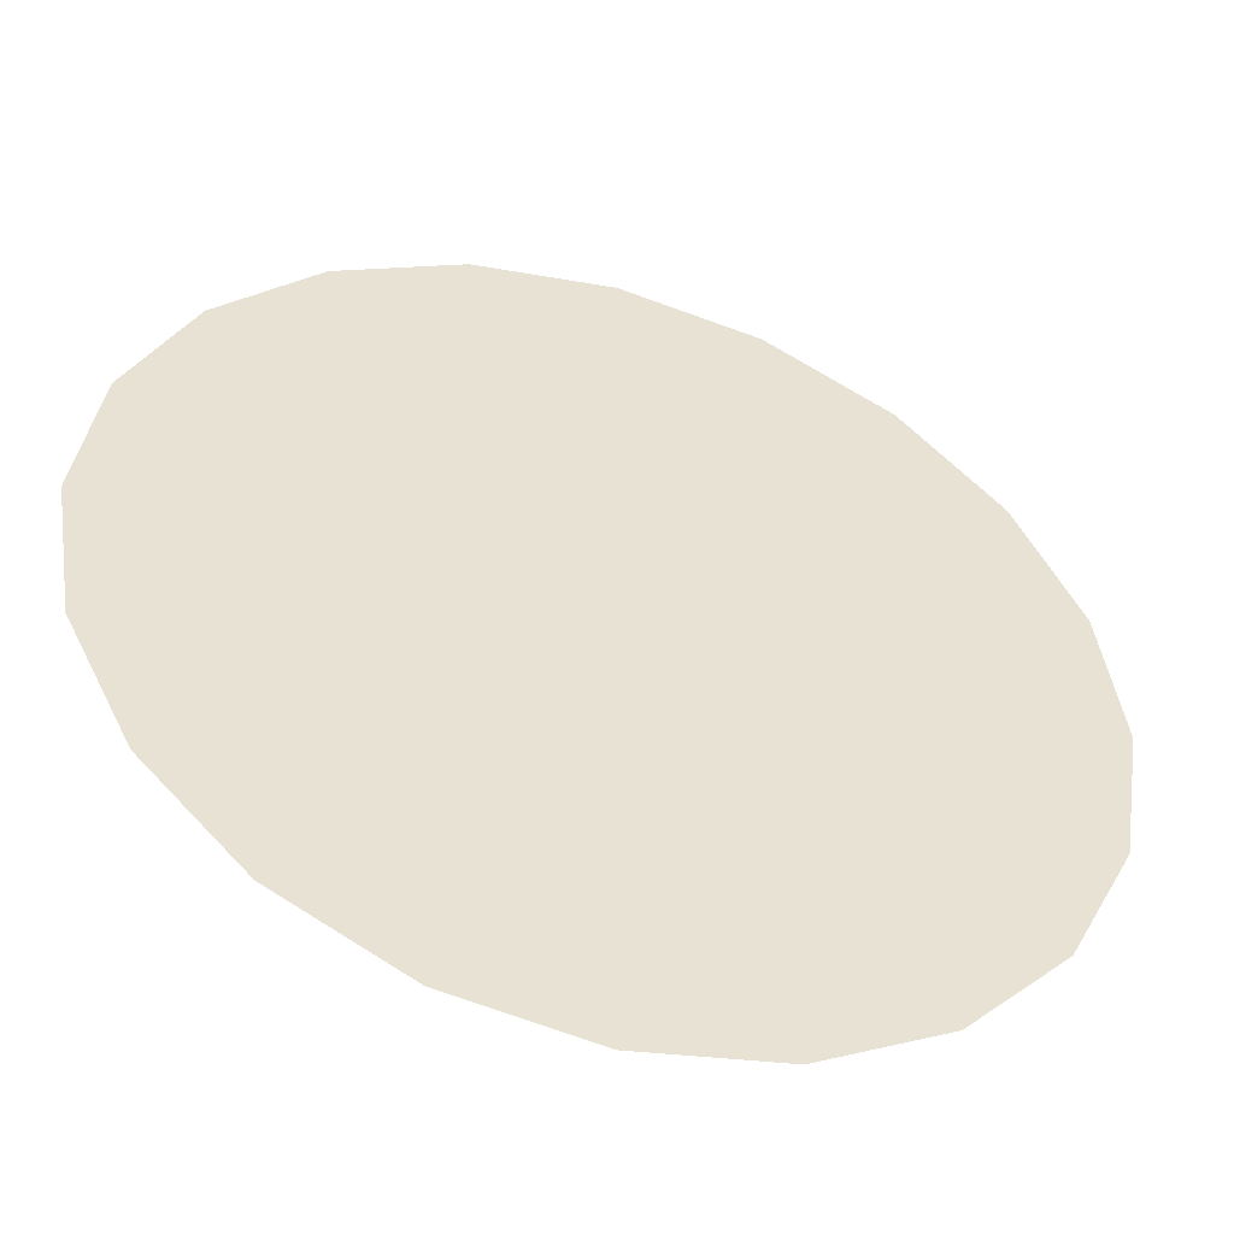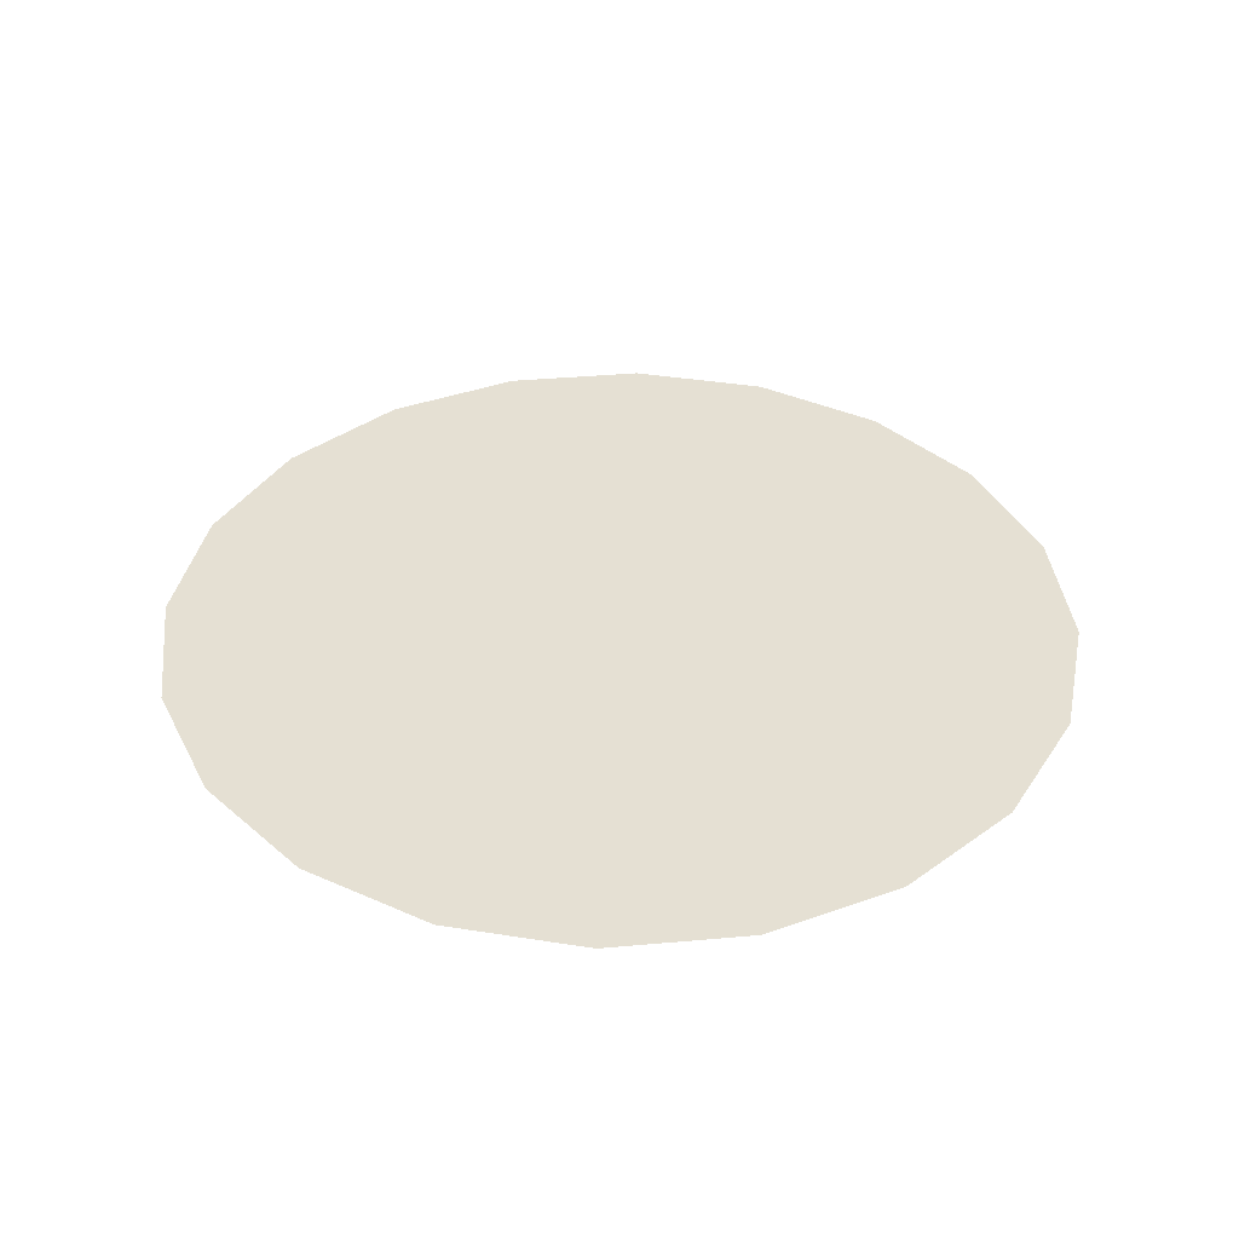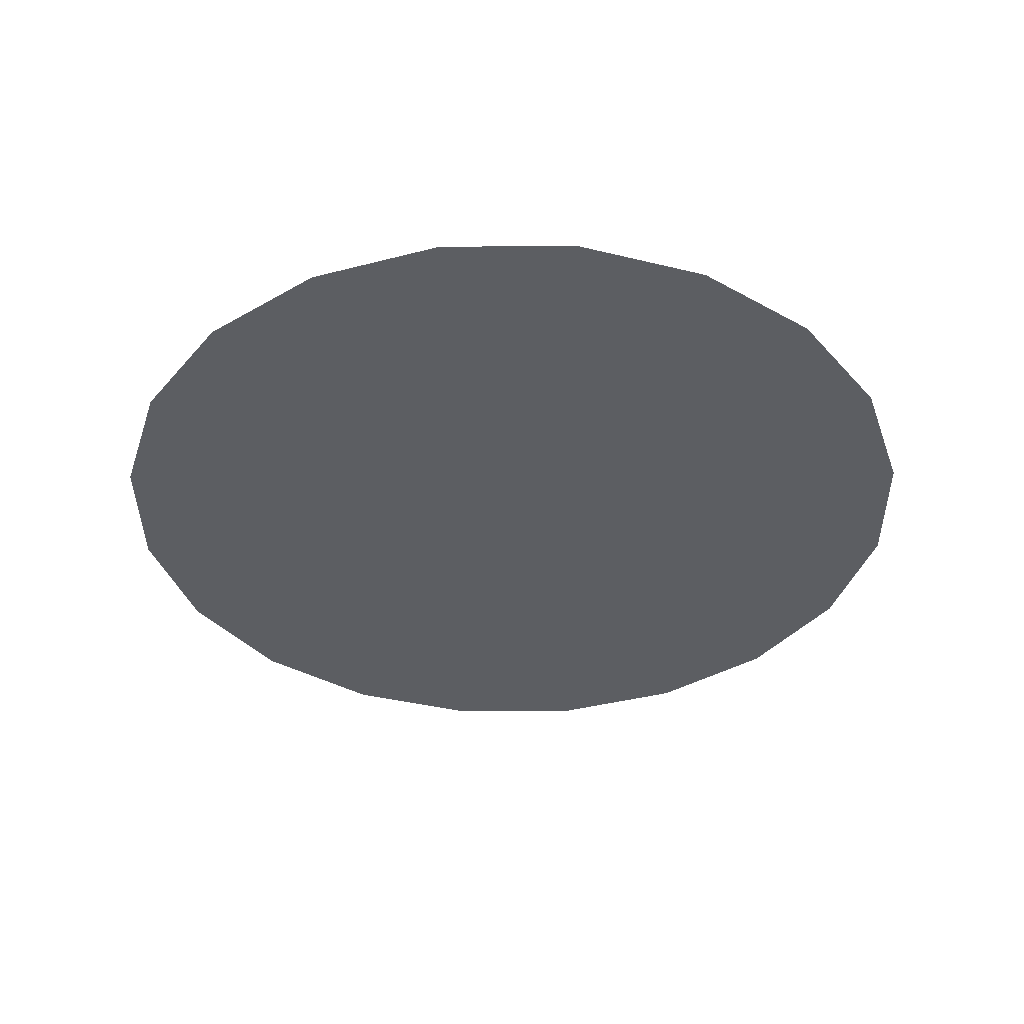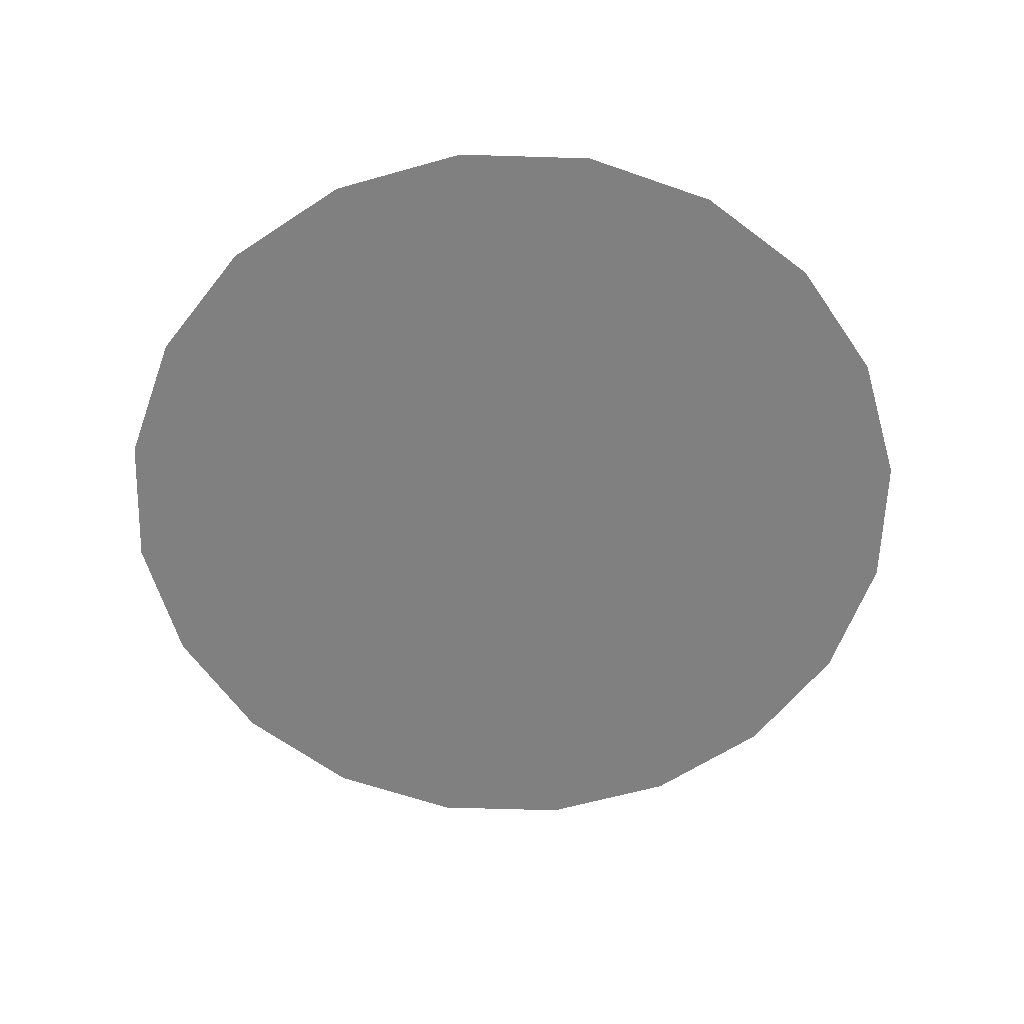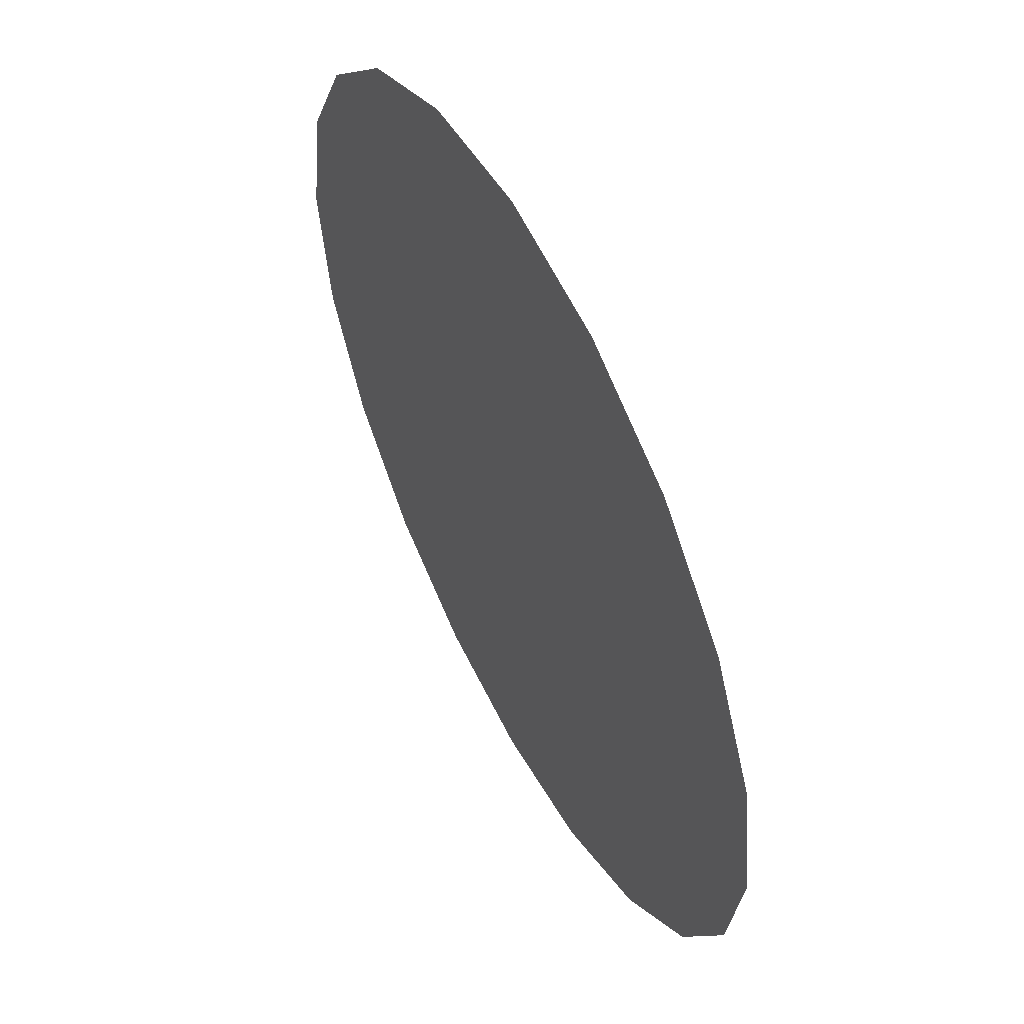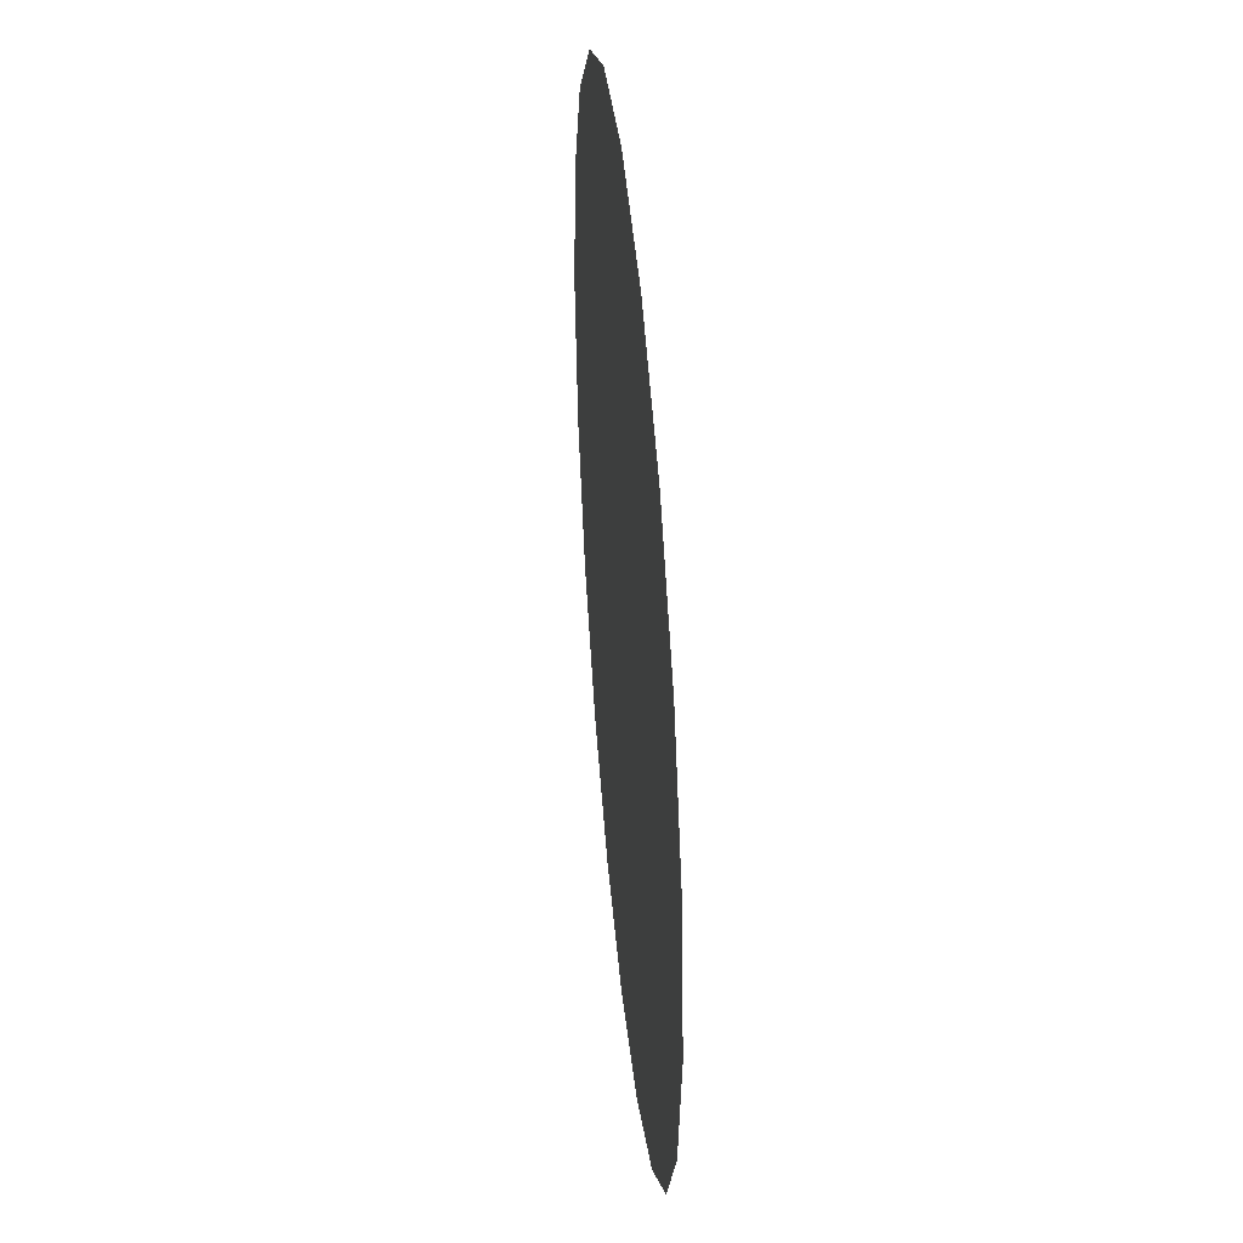
<metadata>
{"format":"obj","ext":"obj","renderer":"f3d","projection":"perspective","resolution":1024,"background":"white","views":[{"elev":-48.2,"azim":-17.5,"up":"+Z"},{"elev":38.1,"azim":38.5,"up":"+Y"},{"elev":-37.6,"azim":99.5,"up":"+Y"},{"elev":-60.2,"azim":-10.8,"up":"+Y"},{"elev":55.5,"azim":-117.3,"up":"+Z"},{"elev":42.7,"azim":-95.4,"up":"+Z"}]}
</metadata>
<code>
g default
v 0.9511 1 -0.309
v 0.809 1 -0.5878
v 0.5878 1 -0.809
v 0.309 1 -0.9511
v 0 1 -1
v -0.309 1 -0.9511
v -0.5878 1 -0.809
v -0.809 1 -0.5878
v -0.9511 1 -0.309
v -1 1 0
v -0.9511 1 0.309
v -0.809 1 0.5878
v -0.5878 1 0.809
v -0.309 1 0.9511
v -0 1 1
v 0.309 1 0.9511
v 0.5878 1 0.809
v 0.809 1 0.5878
v 0.9511 1 0.309
v 1 1 0
v 0 1 0
v 0.9045 1 0.2939
v 0.8507 1 0
v 0.7694 1 0.25
v 0.6882 1 0.5
v 0.4271 1 0.5878
v 0.5 1 0.3633
v 0.559 1 0.1816
v 0.618 1 0
v 0.691 1 -0.2245
v 0.4253 1 -0.309
v 0.3633 1 -0.118
v 0.3249 1 0
v 0.2939 1 0.09549
v 0.2629 1 0.191
v 0.2245 1 0.309
v 0.1625 1 0.5
v -0.4253 1 0.309
v -0.3633 1 0.118
v -0.3249 1 0
v -0.2939 1 -0.09549
v -0.2629 1 -0.191
v -0.2245 1 -0.309
v -0.1625 1 -0.5
v -0.691 1 0.2245
v -0.618 1 0
v -0.559 1 -0.1816
v -0.5 1 -0.3633
v -0.4271 1 -0.5878
v -0.8507 1 0
v -0.7694 1 -0.25
v -0.6882 1 -0.5
v -0.9045 1 -0.2939
v 0.2939 1 -0.9045
v -0.2939 1 0.9045
g pCylinder1
f 30 2 31 32
f 2 3 31
f 3 54 21
f 54 5 21
f 5 6 44
f 6 7 49
f 7 8 52
f 8 9 53
f 9 10 53
f 10 11 50
f 11 12 45
f 12 13 38
f 13 14 55
f 14 15 55
f 15 16 37
f 16 26 36 37
f 17 18 25
f 18 19 22
f 19 20 22
f 20 1 23
f 22 20 23 24
f 18 22 24 25
f 29 30 32 33
f 28 29 33 34
f 27 28 34 35
f 26 27 35 36
f 16 17 26
f 17 25 27 26
f 25 24 28 27
f 24 23 29 28
f 23 1 30 29
f 1 2 30
f 31 3 21
f 32 31 21
f 33 32 21
f 34 33 21
f 35 34 21
f 36 35 21
f 37 36 21
f 15 37 21
f 38 13 21
f 39 38 21
f 40 39 21
f 41 40 21
f 42 41 21
f 43 42 21
f 44 43 21
f 5 44 21
f 45 12 38 39
f 46 45 39 40
f 47 46 40 41
f 48 47 41 42
f 49 48 42 43
f 6 49 43 44
f 50 11 45 46
f 51 50 46 47
f 52 51 47 48
f 7 52 48 49
f 53 10 50 51
f 8 53 51 52
f 3 4 54
f 4 5 54
f 55 15 21
f 13 55 21

</code>
